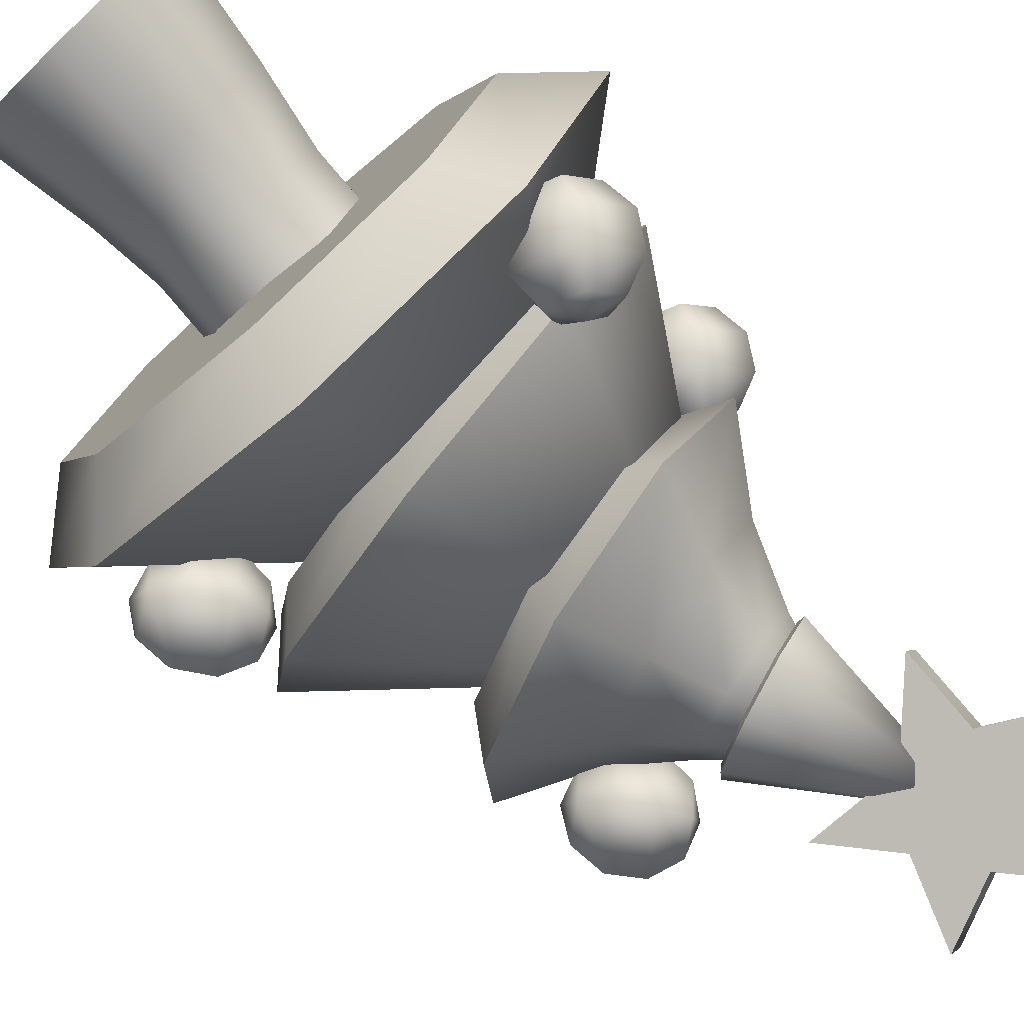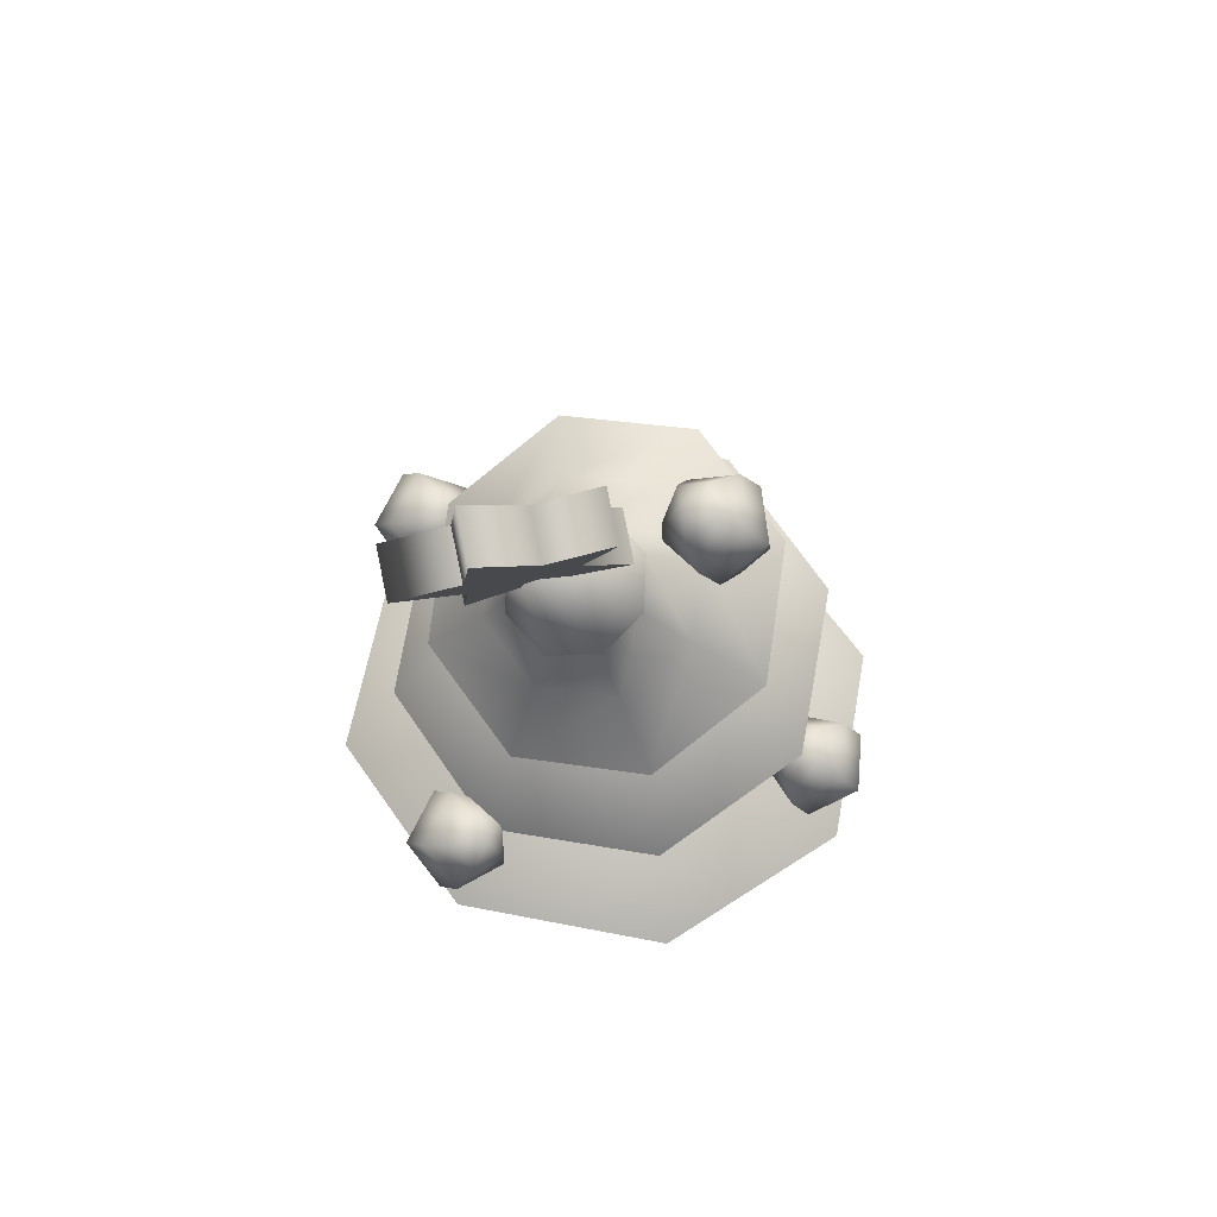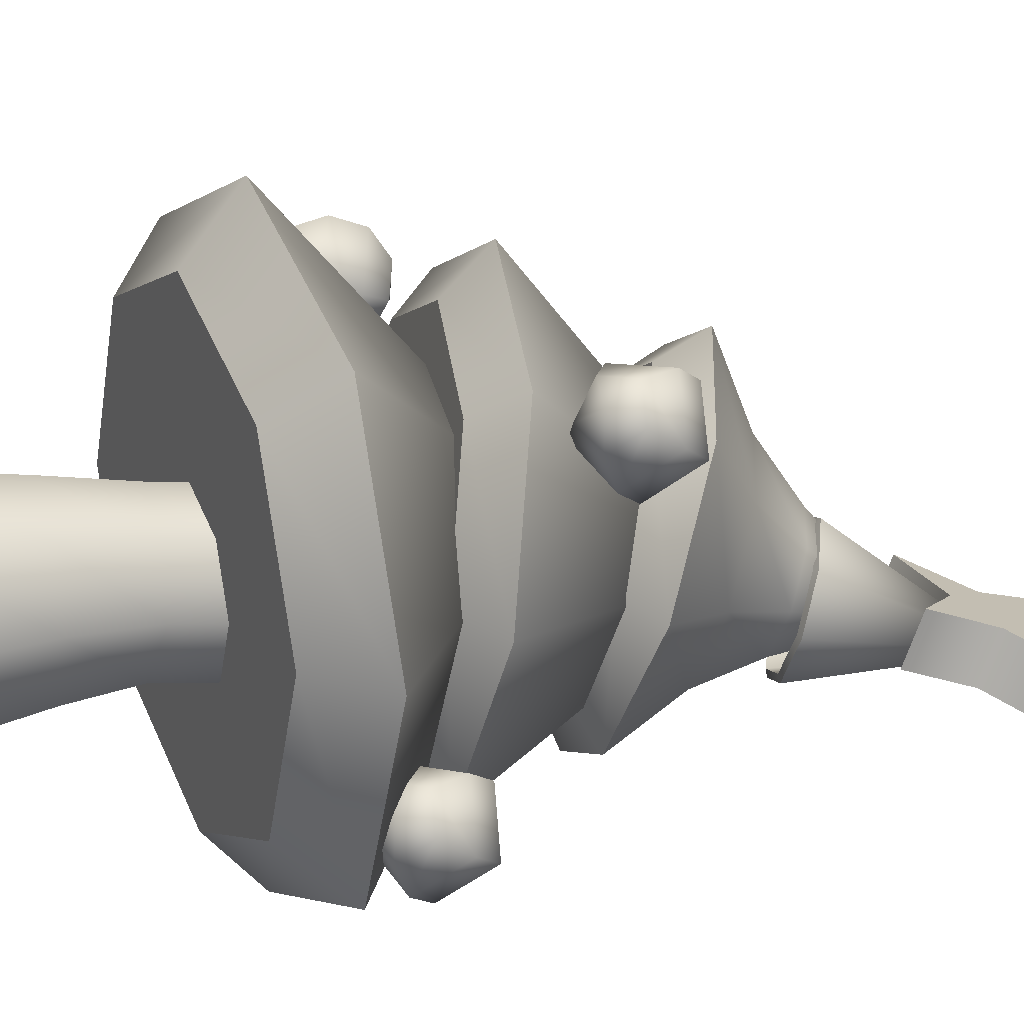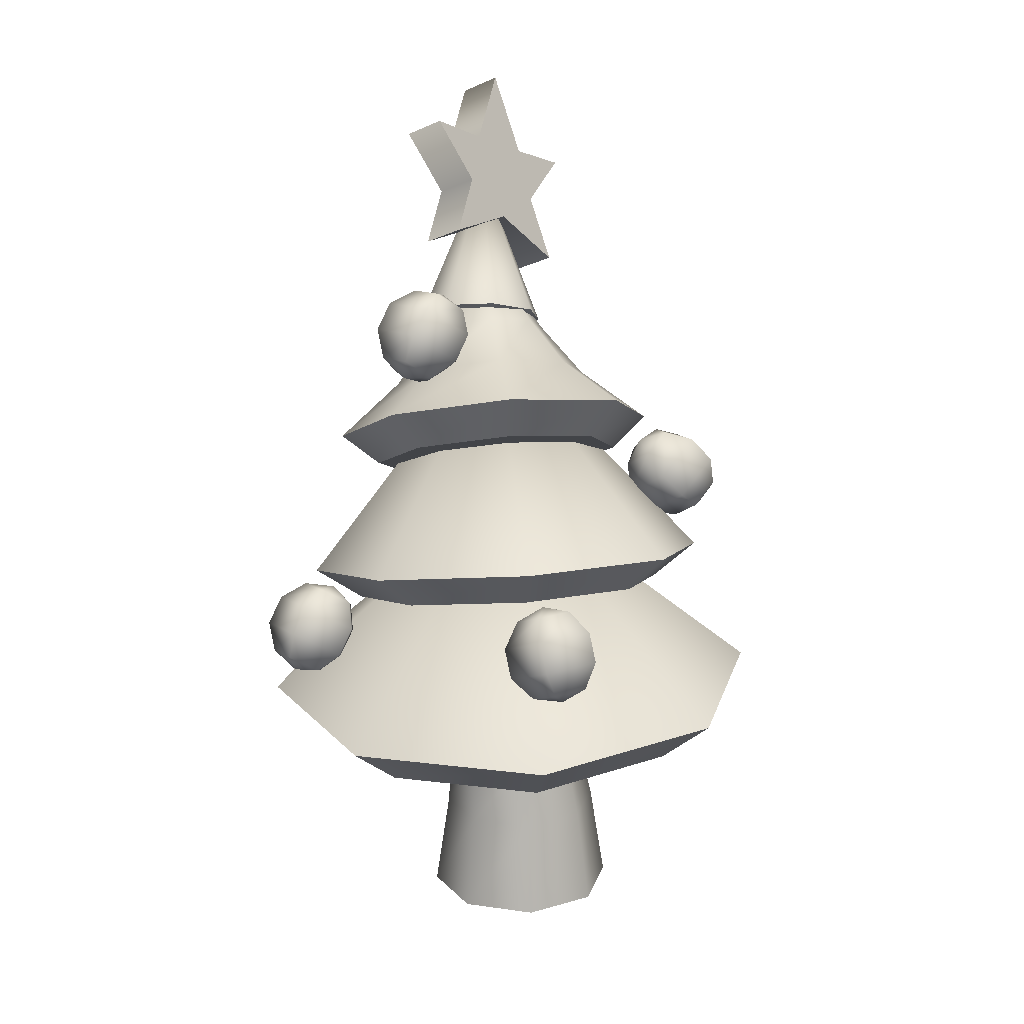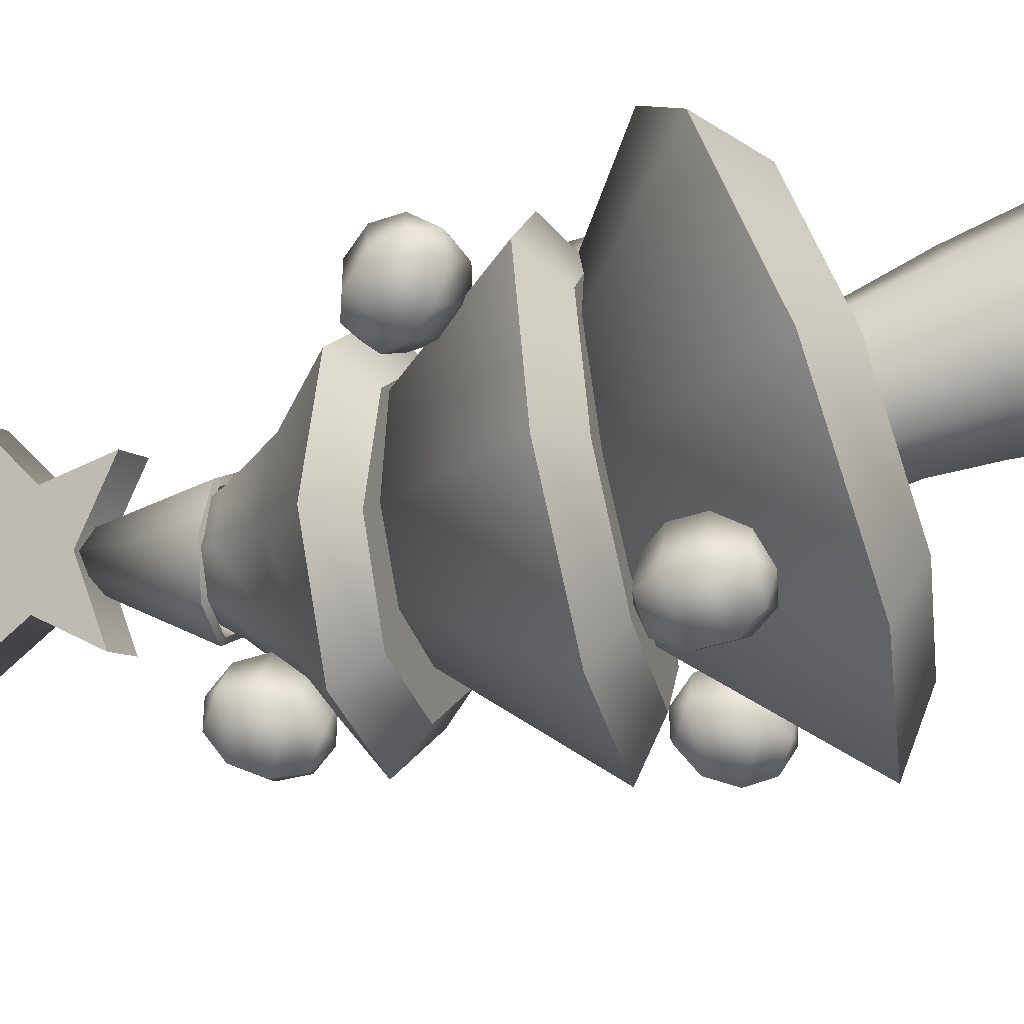
<metadata>
{"format":"obj","ext":"obj","renderer":"f3d","projection":"perspective","resolution":1024,"background":"white","views":[{"elev":-75.9,"azim":44.1,"up":"+Z"},{"elev":60.9,"azim":167.9,"up":"+Y"},{"elev":21.4,"azim":68.1,"up":"+Z"},{"elev":17.9,"azim":-51.9,"up":"+Y"},{"elev":76.5,"azim":-107.2,"up":"+Z"}]}
</metadata>
<code>
g default
v -4.597 -1 0.9511
v -4.318 -1 0.809
v -4.097 -1 0.5878
v -3.955 -1 0.309
v -3.906 -1 0
v -3.955 -1 -0.309
v -4.097 -1 -0.5878
v -4.318 -1 -0.809
v -4.597 -1 -0.9511
v -4.906 -1 -1
v -5.215 -1 -0.9511
v -5.494 -1 -0.809
v -5.715 -1 -0.5878
v -5.857 -1 -0.309
v -5.906 -1 0
v -5.857 -1 0.309
v -5.715 -1 0.5878
v -5.494 -1 0.809
v -5.215 -1 0.9511
v -4.906 -1 1
v -4.597 1 0.9511
v -4.318 1 0.809
v -4.097 1 0.5878
v -3.955 1 0.309
v -3.906 1 0
v -3.955 1 -0.309
v -4.097 1 -0.5878
v -4.318 1 -0.809
v -4.597 1 -0.9511
v -4.906 1 -1
v -5.215 1 -0.9511
v -5.494 1 -0.809
v -5.715 1 -0.5878
v -5.857 1 -0.309
v -5.906 1 0
v -5.857 1 0.309
v -5.715 1 0.5878
v -5.494 1 0.809
v -5.215 1 0.9511
v -4.906 1 1
v -4.906 -1 0
v -4.906 1 0
v -52.45 157 82.93
v -60.62 152.5 68.4
v -77.48 155.4 70.63
v -79.74 161.7 86.55
v -64.27 162.7 94.14
v -42.09 168 80.02
v -55.3 160.8 56.51
v -82.58 165.5 60.13
v -86.23 175.7 85.88
v -61.21 177.2 98.17
v -40.32 182.4 74.6
v -53.53 175.1 51.09
v -80.81 179.9 54.71
v -84.47 190 80.46
v -59.44 191.6 92.75
v -47.82 194.5 68.74
v -55.99 190 54.21
v -72.85 193 56.44
v -75.11 199.3 72.36
v -59.64 200.2 79.95
v -67.46 153.4 82.2
v -61.74 199.8 64.66
v -90.13 140.2 -68.27
v -94.04 144.7 -84.46
v -108.5 154.1 -84.02
v -113.6 155.3 -67.56
v -102.2 146.8 -57.83
v -76.22 145.7 -64.42
v -82.55 153 -90.61
v -106 168.1 -89.91
v -114.2 170.2 -63.28
v -95.76 156.3 -47.52
v -67.86 158.6 -62.84
v -74.19 165.9 -89.03
v -97.65 181 -88.33
v -105.8 183 -61.7
v -87.41 169.2 -45.94
v -68.25 173.9 -64.13
v -72.16 178.5 -80.31
v -86.66 187.8 -79.88
v -91.71 189.1 -63.42
v -80.33 180.5 -53.69
v -104.3 144.3 -72.92
v -77.24 185.9 -67.8
v -47.58 301.7 -25.37
v -54.02 307.3 -40.39
v -67.45 317.6 -36.95
v -69.31 318.4 -19.81
v -57.02 308.6 -12.65
v -32.82 306.1 -23.97
v -43.25 315 -48.27
v -64.98 331.7 -42.71
v -67.98 333 -14.98
v -48.11 317.1 -3.397
v -23.37 318.2 -23.52
v -33.8 327.2 -47.82
v -55.53 343.9 -42.26
v -58.53 345.2 -14.52
v -38.65 329.3 -2.942
v -22.83 333.7 -24.18
v -29.27 339.2 -39.2
v -42.7 349.5 -35.76
v -44.56 350.3 -18.62
v -32.27 340.5 -11.46
v -62 306.9 -27.17
v -31.4 346.4 -25.7
v 37.57 0.01046 34.71
v 51.95 0.01046 0
v 37.57 0.01046 -34.71
v 2.854 0.01046 -49.09
v -31.86 0.01046 -34.71
v -46.24 0.01046 0
v -31.86 0.01046 34.71
v 2.854 0.01046 49.09
v 24.88 116.2 16.93
v 35.26 112.5 -8.52
v 24.43 107.3 -33.51
v -1.27 103.7 -43.41
v -26.78 103.7 -32.42
v -37.16 107.4 -6.969
v -26.32 112.6 18.03
v -0.6237 116.2 27.92
v 26.08 90.07 21.5
v 36.46 86.39 -3.95
v 25.62 81.22 -28.94
v -0.07637 77.59 -38.84
v -25.58 77.62 -27.85
v -35.96 81.29 -2.399
v -25.13 86.46 22.6
v 0.5704 90.1 32.49
v 31.62 50.17 29.18
v 43.71 50.17 0
v 31.62 50.17 -29.18
v 2.437 50.17 -41.27
v -26.75 50.17 -29.18
v -38.84 50.17 0
v -26.75 50.17 29.18
v 2.437 50.17 41.27
v -2.87 367.1 -60.21
v -2.669 376 -38.28
v 37.22 411.3 -78.4
v 37.42 420.1 -56.47
v 67.76 400.4 -74.28
v 67.96 409.2 -52.35
v 65.85 342.6 -50.94
v 66.05 351.4 -29.02
v 66.67 440.3 -90.36
v 37.23 368.8 -61.25
v 37.43 377.6 -39.33
v 66.87 449.1 -68.44
v 8.49 422.5 -82.65
v 50.74 401.6 -74.61
v 97.15 390.8 -70.69
v 97.35 399.7 -48.76
v 50.94 410.4 -52.69
v 8.69 431.3 -60.72
v 20.64 390.6 -69.9
v 20.84 399.4 -47.97
v 42.65 390.3 -44.48
v 65.44 383.5 -41.96
v 65.24 374.7 -63.89
v 42.45 381.5 -66.41
v 42.51 321.2 -18.5
v 48.37 312.4 -41.35
v 45.94 399 -61.47
v 36.3 310.6 -63.37
v 13.37 316.8 -71.66
v -6.991 327.5 -61.37
v -12.85 336.3 -38.52
v -0.7768 338.1 -16.5
v 22.15 331.8 -8.208
v 44.81 312.4 -40.86
v 39.55 320.3 -20.33
v 44.63 395.5 -60.47
v 33.97 310.8 -60.65
v 13.36 316.4 -68.1
v -4.934 326 -58.85
v -10.2 333.9 -38.32
v 0.6498 335.5 -18.53
v 21.26 329.9 -11.08
v 103.9 153.8 -63.45
v 96.62 142 -73.79
v 81.45 137.6 -66.88
v 79.39 146.5 -52.28
v 93.28 156.5 -50.16
v 106.4 166.9 -71.19
v 94.53 147.9 -87.9
v 69.98 140.7 -76.72
v 66.64 155.2 -53.1
v 89.12 171.4 -49.68
v 99.41 178.2 -79.1
v 87.59 159.2 -95.82
v 63.04 152 -84.64
v 59.7 166.5 -61.02
v 82.18 182.7 -57.6
v 85.77 183.3 -84.19
v 78.46 171.6 -94.52
v 63.29 167.1 -87.61
v 61.22 176.1 -73.01
v 75.11 186.1 -70.89
v 93.08 143.8 -58.86
v 70.63 180.3 -84.49
v 49.99 184.9 58.24
v 73.43 170.4 1.801
v 49.28 162.6 -55.66
v -8.312 166.1 -80.48
v -65.6 178.9 -58.12
v -89.04 193.4 -1.688
v -64.89 201.2 55.77
v -7.301 197.7 80.59
v 68.85 201.5 71.81
v 99 182.8 -0.7945
v 67.93 172.8 -74.71
v -6.158 177.4 -106.6
v -79.86 193.8 -77.89
v -110 212.5 -5.283
v -78.94 222.5 68.64
v -4.857 217.9 100.6
v -7.807 181.9 0.05625
v 11.73 315.6 -26.24
v 68.29 108.8 72.39
v 98.24 110.1 0
v 68.29 108.8 -72.39
v -4.031 105.7 -102.4
v -76.35 102.5 -72.39
v -106.3 101.2 0
v -76.35 102.5 72.39
v -4.031 105.7 102.4
v 87.92 134.7 93.12
v 126.5 136.3 0
v 87.92 134.7 -93.12
v -5.117 130.6 -131.7
v -98.15 126.6 -93.12
v -136.7 124.9 0
v -98.15 126.6 93.12
v -5.117 130.6 131.7
v -4.031 105.7 0
v -9.969 242.3 0
v 42.13 256.5 34.37
v 58.27 236.6 -8.317
v 37.81 227.2 -52.72
v -7.268 233.7 -72.83
v -50.55 252.5 -56.86
v -66.69 272.4 -14.18
v -46.23 281.8 30.23
v -1.155 275.3 50.34
v 59.83 271.7 42.3
v 80.59 246.1 -12.62
v 54.27 233.9 -69.74
v -3.722 242.4 -95.61
v -59.41 266.5 -75.07
v -80.17 292.1 -20.16
v -53.85 304.3 36.97
v 4.141 295.8 62.84
v -4.212 254.5 -11.25
v 29.18 364.7 -50.07
v 36.66 319.3 -12.53
v 44.16 310 -32.37
v 34.65 305.6 -53
v 13.71 308.7 -62.34
v -6.406 317.4 -54.93
v -13.9 326.7 -35.09
v -4.397 331 -14.46
v 16.55 328 -5.117
v 43.89 295.3 10.62
v 56.51 279.7 -22.75
v 40.51 272.3 -57.47
v 5.266 277.4 -73.19
v -28.58 292.1 -60.71
v -41.19 307.7 -27.34
v -25.2 315 7.38
v 10.05 309.9 23.1
v 91.28 231.8 62.32
v 83.97 220.1 51.99
v 68.8 215.6 58.9
v 66.73 224.6 73.5
v 80.62 234.6 75.61
v 93.69 245 54.59
v 81.87 226 37.87
v 57.32 218.7 49.05
v 53.98 233.2 72.68
v 76.46 249.4 76.1
v 86.76 256.2 46.67
v 74.93 237.3 29.96
v 50.38 230 41.13
v 47.04 244.5 64.76
v 69.52 260.7 68.18
v 73.11 261.4 41.59
v 65.8 249.6 31.26
v 50.63 245.2 38.17
v 48.56 254.1 52.77
v 62.46 264.1 54.88
v 80.42 221.8 66.91
v 57.97 258.4 41.29
g MP_SM_Pr_Arbol_v01
f 1 2 22 21
f 2 3 23 22
f 3 4 24 23
f 4 5 25 24
f 5 6 26 25
f 6 7 27 26
f 7 8 28 27
f 8 9 29 28
f 9 10 30 29
f 10 11 31 30
f 11 12 32 31
f 12 13 33 32
f 13 14 34 33
f 14 15 35 34
f 15 16 36 35
f 16 17 37 36
f 17 18 38 37
f 18 19 39 38
f 19 20 40 39
f 20 1 21 40
f 2 1 41
f 3 2 41
f 4 3 41
f 5 4 41
f 6 5 41
f 7 6 41
f 8 7 41
f 9 8 41
f 10 9 41
f 11 10 41
f 12 11 41
f 13 12 41
f 14 13 41
f 15 14 41
f 16 15 41
f 17 16 41
f 18 17 41
f 19 18 41
f 20 19 41
f 1 20 41
f 21 22 42
f 22 23 42
f 23 24 42
f 24 25 42
f 25 26 42
f 26 27 42
f 27 28 42
f 28 29 42
f 29 30 42
f 30 31 42
f 31 32 42
f 32 33 42
f 33 34 42
f 34 35 42
f 35 36 42
f 36 37 42
f 37 38 42
f 38 39 42
f 39 40 42
f 40 21 42
f 43 44 49 48
f 44 45 50 49
f 45 46 51 50
f 46 47 52 51
f 47 43 48 52
f 48 49 54 53
f 49 50 55 54
f 50 51 56 55
f 51 52 57 56
f 52 48 53 57
f 53 54 59 58
f 54 55 60 59
f 55 56 61 60
f 56 57 62 61
f 57 53 58 62
f 44 43 63
f 45 44 63
f 46 45 63
f 47 46 63
f 43 47 63
f 58 59 64
f 59 60 64
f 60 61 64
f 61 62 64
f 62 58 64
f 65 66 71 70
f 66 67 72 71
f 67 68 73 72
f 68 69 74 73
f 69 65 70 74
f 70 71 76 75
f 71 72 77 76
f 72 73 78 77
f 73 74 79 78
f 74 70 75 79
f 75 76 81 80
f 76 77 82 81
f 77 78 83 82
f 78 79 84 83
f 79 75 80 84
f 66 65 85
f 67 66 85
f 68 67 85
f 69 68 85
f 65 69 85
f 80 81 86
f 81 82 86
f 82 83 86
f 83 84 86
f 84 80 86
f 87 88 93 92
f 88 89 94 93
f 89 90 95 94
f 90 91 96 95
f 91 87 92 96
f 92 93 98 97
f 93 94 99 98
f 94 95 100 99
f 95 96 101 100
f 96 92 97 101
f 97 98 103 102
f 98 99 104 103
f 99 100 105 104
f 100 101 106 105
f 101 97 102 106
f 88 87 107
f 89 88 107
f 90 89 107
f 91 90 107
f 87 91 107
f 102 103 108
f 103 104 108
f 104 105 108
f 105 106 108
f 106 102 108
f 125 126 118 117
f 126 127 119 118
f 127 128 120 119
f 128 129 121 120
f 129 130 122 121
f 130 131 123 122
f 131 132 124 123
f 132 125 117 124
f 133 134 126 125
f 134 135 127 126
f 135 136 128 127
f 136 137 129 128
f 137 138 130 129
f 138 139 131 130
f 139 140 132 131
f 140 133 125 132
f 109 110 134 133
f 110 111 135 134
f 111 112 136 135
f 112 113 137 136
f 113 114 138 137
f 114 115 139 138
f 115 116 140 139
f 116 109 133 140
f 159 160 158 153
f 143 144 152 149
f 155 156 162 163
f 150 151 142 141
f 160 161 157 158
f 164 159 153 154
f 163 164 154 155
f 147 148 151 150
f 157 161 162 156
f 149 152 146 145
f 154 143 149
f 145 154 149
f 145 146 156 155
f 152 157 146
f 144 157 152
f 153 158 144 143
f 141 142 160 159
f 142 151 161 160
f 162 161 151 148
f 163 162 148 147
f 147 150 164 163
f 150 141 159 164
f 158 157 144
f 146 157 156
f 155 154 145
f 154 153 143
f 175 176 174
f 174 176 177
f 177 176 178
f 178 176 179
f 179 176 180
f 180 176 181
f 181 176 182
f 182 176 175
f 165 166 167
f 166 168 167
f 168 169 167
f 169 170 167
f 170 171 167
f 171 172 167
f 172 173 167
f 173 165 167
f 165 175 174 166
f 166 174 177 168
f 168 177 178 169
f 169 178 179 170
f 170 179 180 171
f 171 180 181 172
f 172 181 182 173
f 173 182 175 165
f 183 184 189 188
f 184 185 190 189
f 185 186 191 190
f 186 187 192 191
f 187 183 188 192
f 188 189 194 193
f 189 190 195 194
f 190 191 196 195
f 191 192 197 196
f 192 188 193 197
f 193 194 199 198
f 194 195 200 199
f 195 196 201 200
f 196 197 202 201
f 197 193 198 202
f 184 183 203
f 185 184 203
f 186 185 203
f 187 186 203
f 183 187 203
f 198 199 204
f 199 200 204
f 200 201 204
f 201 202 204
f 202 198 204
f 205 206 214 213
f 206 207 215 214
f 207 208 216 215
f 208 209 217 216
f 209 210 218 217
f 210 211 219 218
f 211 212 220 219
f 212 205 213 220
f 206 205 221
f 207 206 221
f 208 207 221
f 209 208 221
f 210 209 221
f 211 210 221
f 212 211 221
f 205 212 221
f 213 214 222
f 214 215 222
f 215 216 222
f 216 217 222
f 217 218 222
f 218 219 222
f 219 220 222
f 220 213 222
f 223 224 232 231
f 224 225 233 232
f 225 226 234 233
f 226 227 235 234
f 227 228 236 235
f 228 229 237 236
f 229 230 238 237
f 230 223 231 238
f 224 223 239
f 225 224 239
f 226 225 239
f 227 226 239
f 228 227 239
f 229 228 239
f 230 229 239
f 223 230 239
f 231 232 240
f 232 233 240
f 233 234 240
f 234 235 240
f 235 236 240
f 236 237 240
f 237 238 240
f 238 231 240
f 241 242 250 249
f 242 243 251 250
f 243 244 252 251
f 244 245 253 252
f 245 246 254 253
f 246 247 255 254
f 247 248 256 255
f 248 241 249 256
f 242 241 257
f 243 242 257
f 244 243 257
f 245 244 257
f 246 245 257
f 247 246 257
f 248 247 257
f 241 248 257
f 267 268 260 259
f 268 269 261 260
f 269 270 262 261
f 270 271 263 262
f 271 272 264 263
f 272 273 265 264
f 273 274 266 265
f 274 267 259 266
f 259 260 258
f 260 261 258
f 261 262 258
f 262 263 258
f 263 264 258
f 264 265 258
f 265 266 258
f 266 259 258
f 249 250 268 267
f 250 251 269 268
f 251 252 270 269
f 252 253 271 270
f 253 254 272 271
f 254 255 273 272
f 255 256 274 273
f 256 249 267 274
f 275 276 281 280
f 276 277 282 281
f 277 278 283 282
f 278 279 284 283
f 279 275 280 284
f 280 281 286 285
f 281 282 287 286
f 282 283 288 287
f 283 284 289 288
f 284 280 285 289
f 285 286 291 290
f 286 287 292 291
f 287 288 293 292
f 288 289 294 293
f 289 285 290 294
f 276 275 295
f 277 276 295
f 278 277 295
f 279 278 295
f 275 279 295
f 290 291 296
f 291 292 296
f 292 293 296
f 293 294 296
f 294 290 296

</code>
